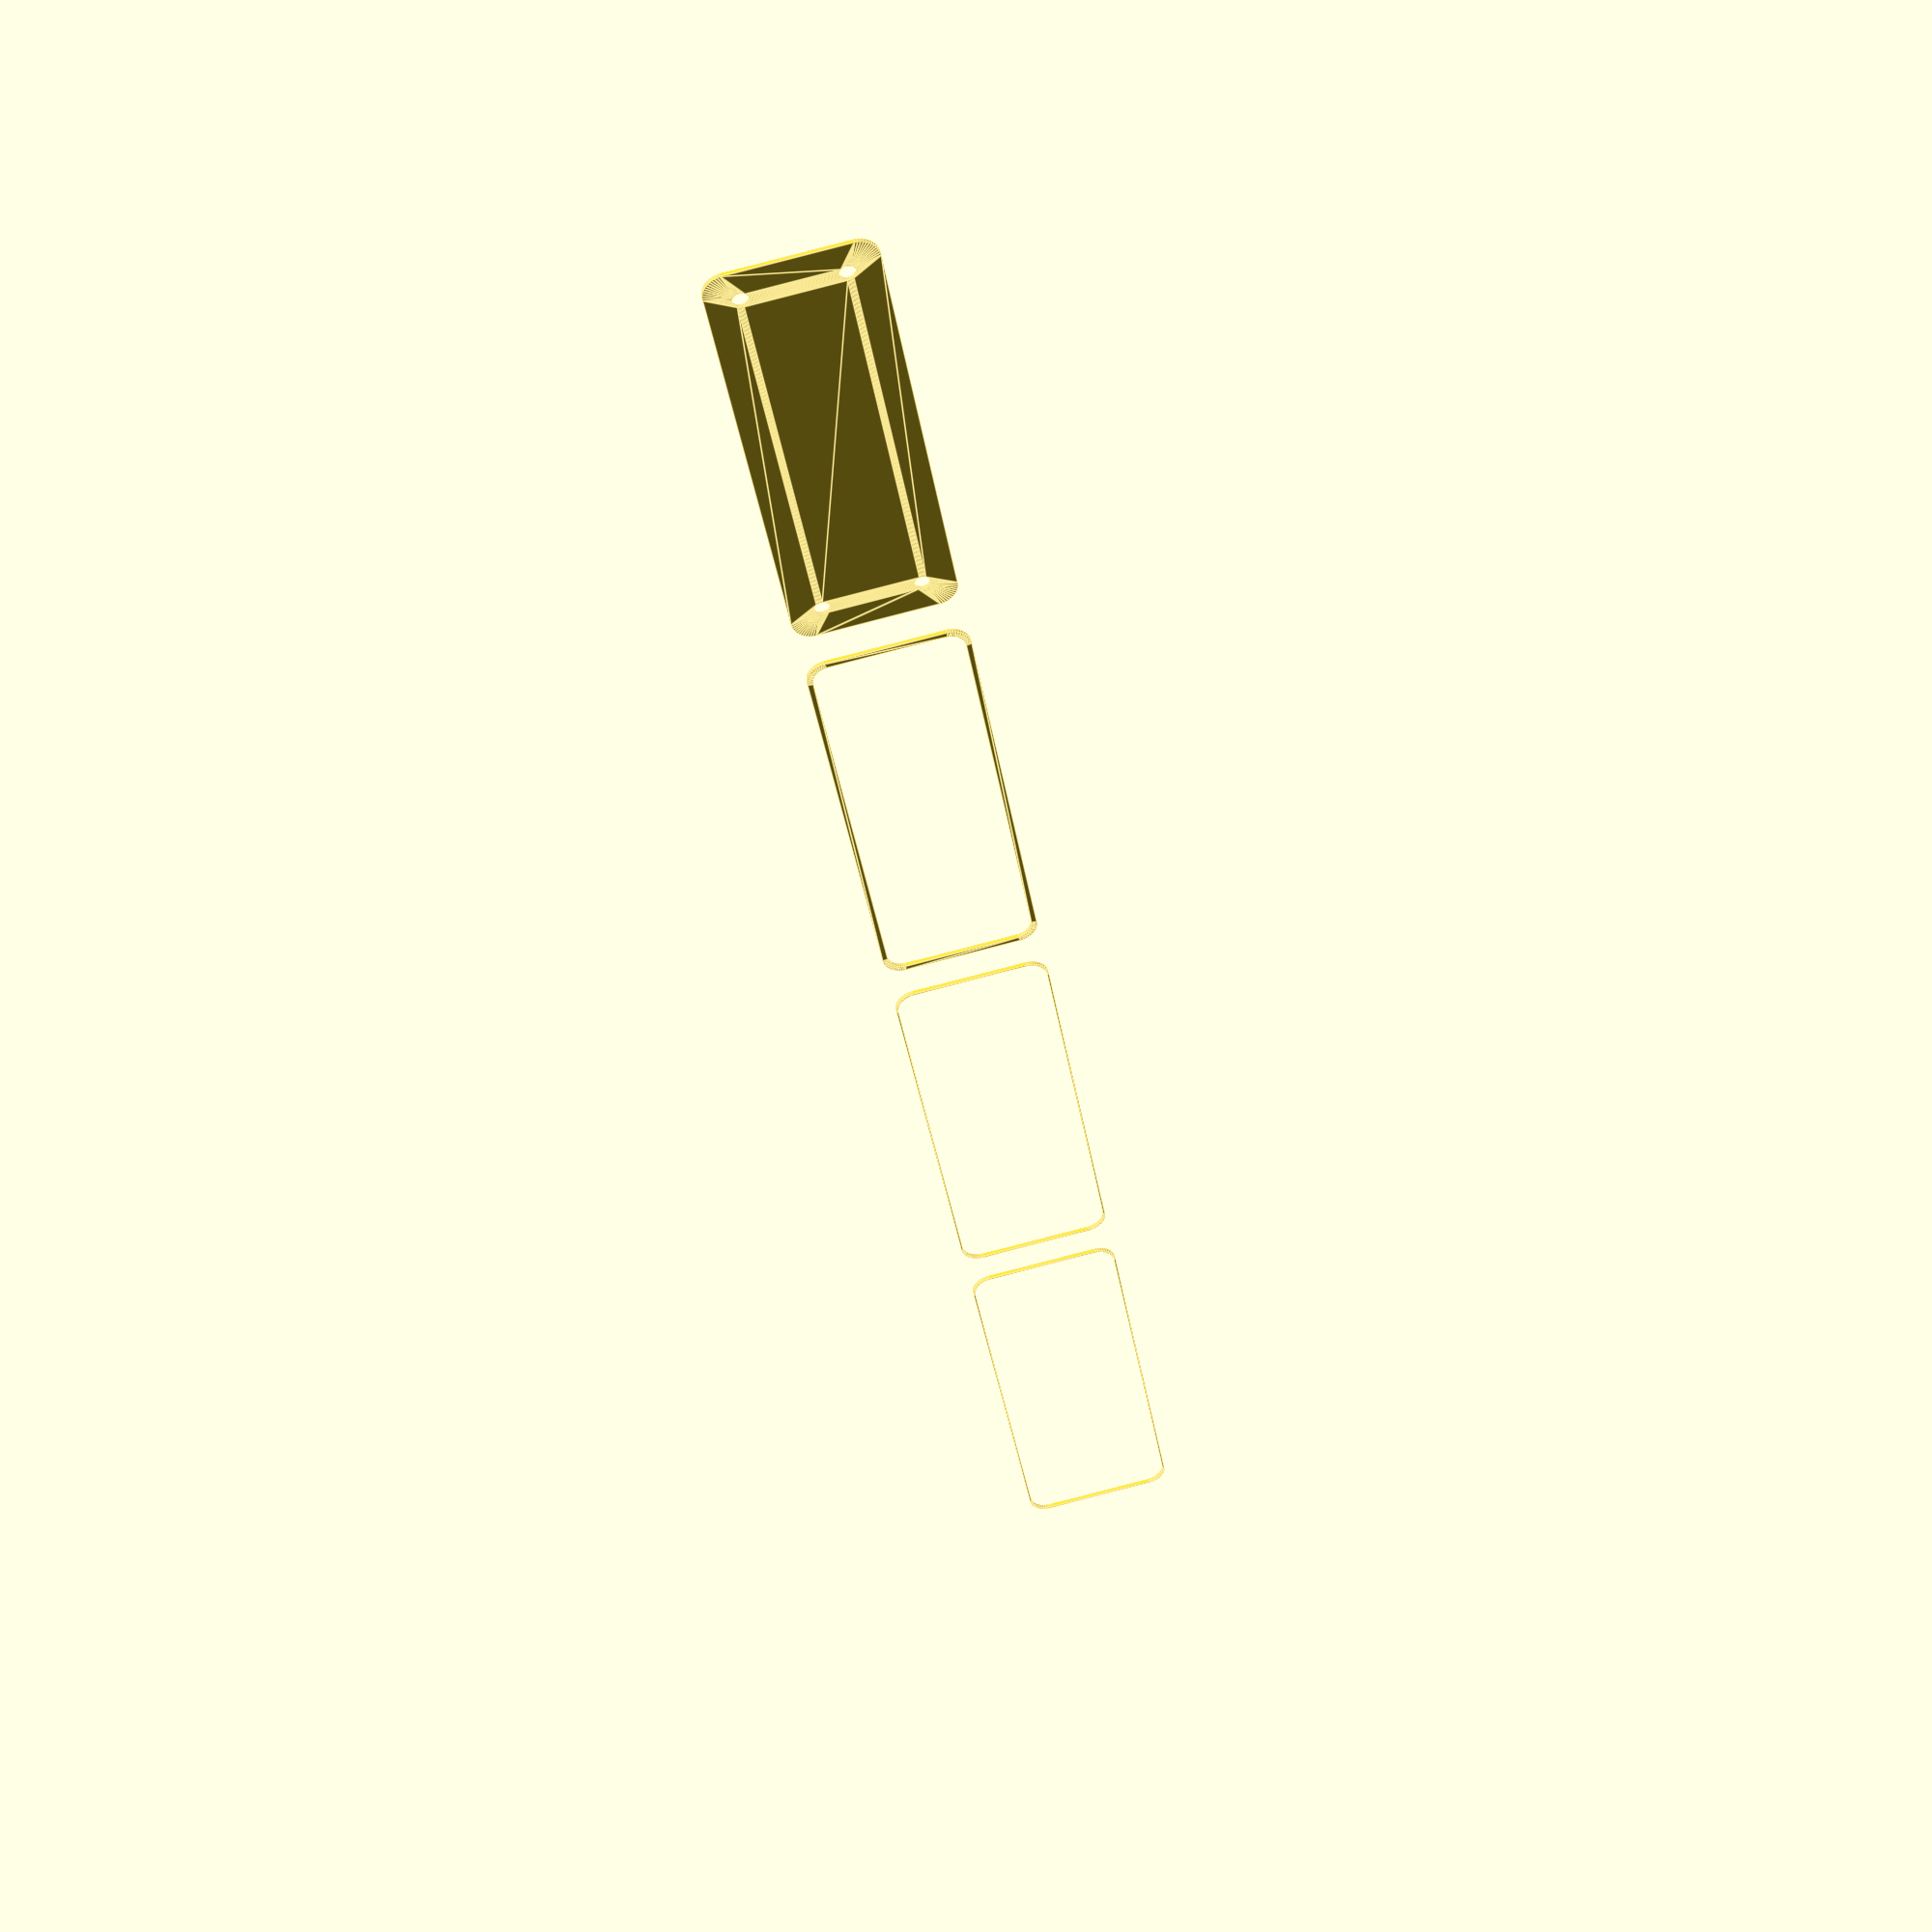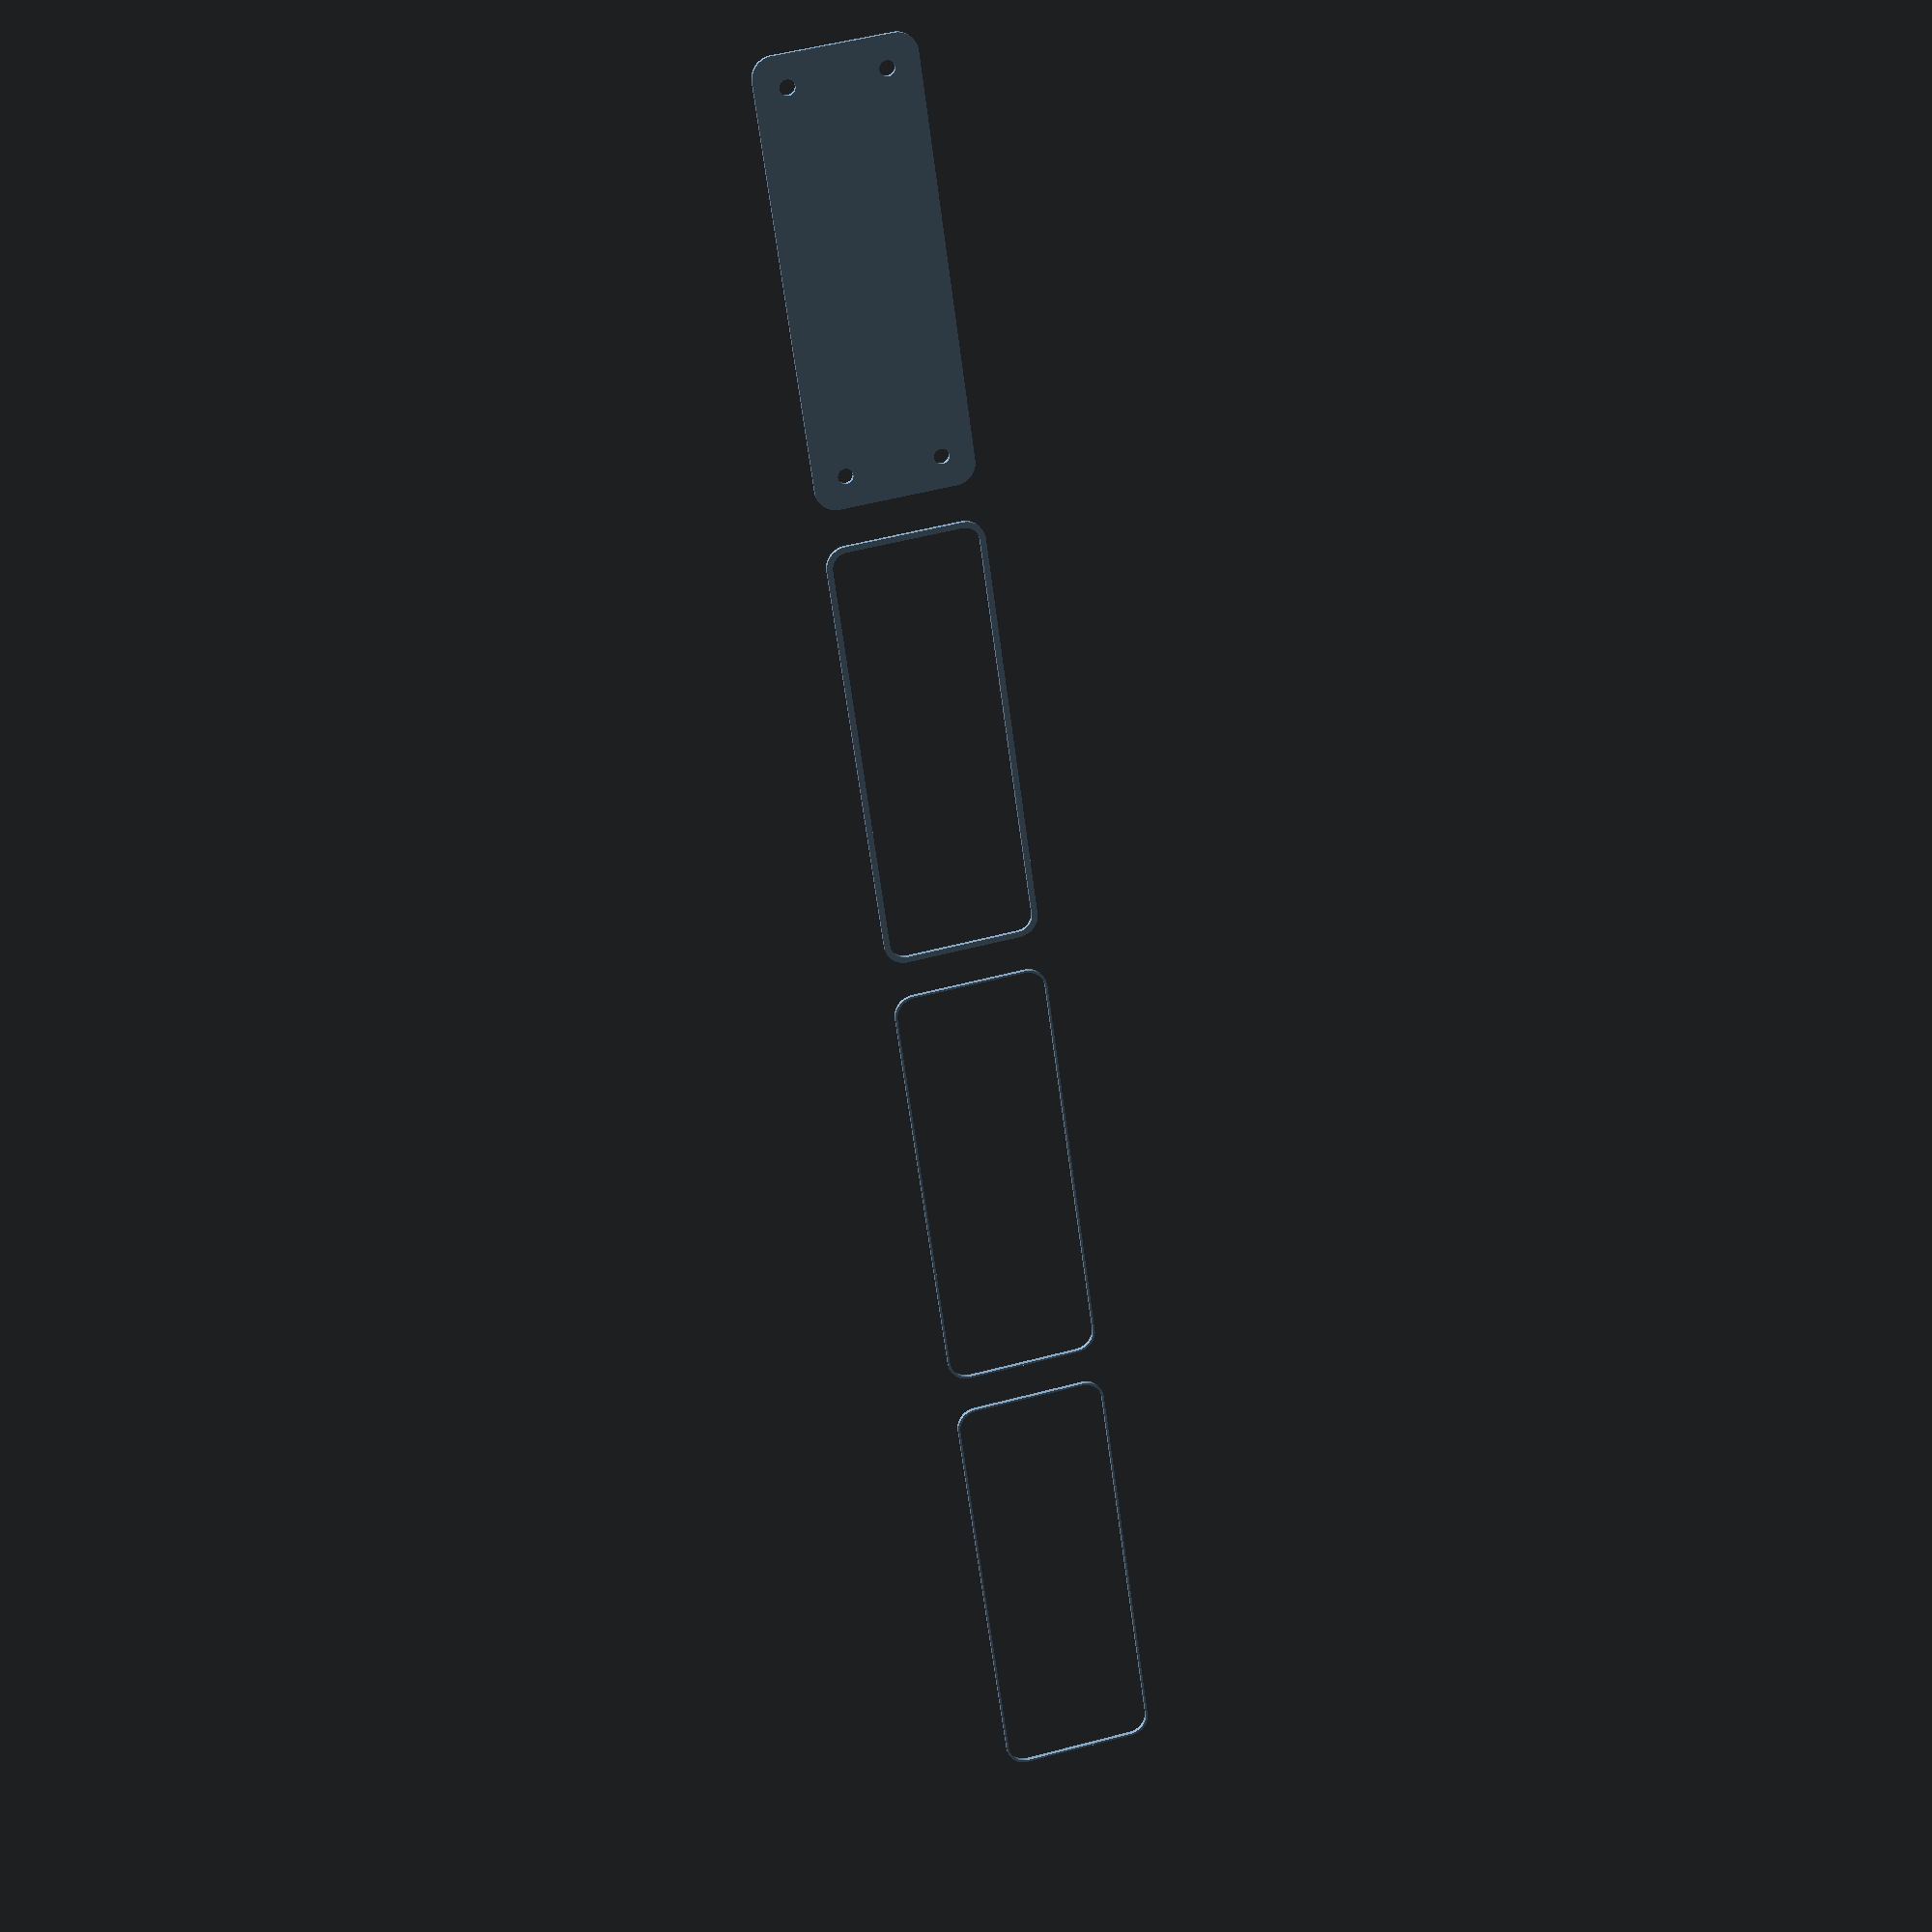
<openscad>
$fn = 50;


union() {
	translate(v = [0, 0, 0]) {
		projection() {
			intersection() {
				translate(v = [-500, -500, -9.0000000000]) {
					cube(size = [1000, 1000, 0.1000000000]);
				}
				difference() {
					union() {
						hull() {
							translate(v = [-13.7500000000, 47.5000000000, 0]) {
								cylinder(h = 21, r = 5);
							}
							translate(v = [13.7500000000, 47.5000000000, 0]) {
								cylinder(h = 21, r = 5);
							}
							translate(v = [-13.7500000000, -47.5000000000, 0]) {
								cylinder(h = 21, r = 5);
							}
							translate(v = [13.7500000000, -47.5000000000, 0]) {
								cylinder(h = 21, r = 5);
							}
						}
					}
					union() {
						translate(v = [-11.2500000000, -45.0000000000, 1]) {
							rotate(a = [0, 0, 0]) {
								difference() {
									union() {
										cylinder(h = 3, r = 2.9000000000);
										translate(v = [0, 0, -10.0000000000]) {
											cylinder(h = 10, r = 1.5000000000);
										}
										translate(v = [0, 0, -10.0000000000]) {
											cylinder(h = 10, r = 1.8000000000);
										}
										translate(v = [0, 0, -10.0000000000]) {
											cylinder(h = 10, r = 1.5000000000);
										}
									}
									union();
								}
							}
						}
						translate(v = [11.2500000000, -45.0000000000, 1]) {
							rotate(a = [0, 0, 0]) {
								difference() {
									union() {
										cylinder(h = 3, r = 2.9000000000);
										translate(v = [0, 0, -10.0000000000]) {
											cylinder(h = 10, r = 1.5000000000);
										}
										translate(v = [0, 0, -10.0000000000]) {
											cylinder(h = 10, r = 1.8000000000);
										}
										translate(v = [0, 0, -10.0000000000]) {
											cylinder(h = 10, r = 1.5000000000);
										}
									}
									union();
								}
							}
						}
						translate(v = [-11.2500000000, 45.0000000000, 1]) {
							rotate(a = [0, 0, 0]) {
								difference() {
									union() {
										cylinder(h = 3, r = 2.9000000000);
										translate(v = [0, 0, -10.0000000000]) {
											cylinder(h = 10, r = 1.5000000000);
										}
										translate(v = [0, 0, -10.0000000000]) {
											cylinder(h = 10, r = 1.8000000000);
										}
										translate(v = [0, 0, -10.0000000000]) {
											cylinder(h = 10, r = 1.5000000000);
										}
									}
									union();
								}
							}
						}
						translate(v = [11.2500000000, 45.0000000000, 1]) {
							rotate(a = [0, 0, 0]) {
								difference() {
									union() {
										cylinder(h = 3, r = 2.9000000000);
										translate(v = [0, 0, -10.0000000000]) {
											cylinder(h = 10, r = 1.5000000000);
										}
										translate(v = [0, 0, -10.0000000000]) {
											cylinder(h = 10, r = 1.8000000000);
										}
										translate(v = [0, 0, -10.0000000000]) {
											cylinder(h = 10, r = 1.5000000000);
										}
									}
									union();
								}
							}
						}
						translate(v = [0, 0, 1]) {
							hull() {
								union() {
									translate(v = [-13.5000000000, 47.2500000000, 4.7500000000]) {
										cylinder(h = 31.5000000000, r = 4.7500000000);
									}
									translate(v = [-13.5000000000, 47.2500000000, 4.7500000000]) {
										sphere(r = 4.7500000000);
									}
									translate(v = [-13.5000000000, 47.2500000000, 36.2500000000]) {
										sphere(r = 4.7500000000);
									}
								}
								union() {
									translate(v = [13.5000000000, 47.2500000000, 4.7500000000]) {
										cylinder(h = 31.5000000000, r = 4.7500000000);
									}
									translate(v = [13.5000000000, 47.2500000000, 4.7500000000]) {
										sphere(r = 4.7500000000);
									}
									translate(v = [13.5000000000, 47.2500000000, 36.2500000000]) {
										sphere(r = 4.7500000000);
									}
								}
								union() {
									translate(v = [-13.5000000000, -47.2500000000, 4.7500000000]) {
										cylinder(h = 31.5000000000, r = 4.7500000000);
									}
									translate(v = [-13.5000000000, -47.2500000000, 4.7500000000]) {
										sphere(r = 4.7500000000);
									}
									translate(v = [-13.5000000000, -47.2500000000, 36.2500000000]) {
										sphere(r = 4.7500000000);
									}
								}
								union() {
									translate(v = [13.5000000000, -47.2500000000, 4.7500000000]) {
										cylinder(h = 31.5000000000, r = 4.7500000000);
									}
									translate(v = [13.5000000000, -47.2500000000, 4.7500000000]) {
										sphere(r = 4.7500000000);
									}
									translate(v = [13.5000000000, -47.2500000000, 36.2500000000]) {
										sphere(r = 4.7500000000);
									}
								}
							}
						}
					}
				}
			}
		}
	}
	translate(v = [0, 114, 0]) {
		projection() {
			intersection() {
				translate(v = [-500, -500, -6.0000000000]) {
					cube(size = [1000, 1000, 0.1000000000]);
				}
				difference() {
					union() {
						hull() {
							translate(v = [-13.7500000000, 47.5000000000, 0]) {
								cylinder(h = 21, r = 5);
							}
							translate(v = [13.7500000000, 47.5000000000, 0]) {
								cylinder(h = 21, r = 5);
							}
							translate(v = [-13.7500000000, -47.5000000000, 0]) {
								cylinder(h = 21, r = 5);
							}
							translate(v = [13.7500000000, -47.5000000000, 0]) {
								cylinder(h = 21, r = 5);
							}
						}
					}
					union() {
						translate(v = [-11.2500000000, -45.0000000000, 1]) {
							rotate(a = [0, 0, 0]) {
								difference() {
									union() {
										cylinder(h = 3, r = 2.9000000000);
										translate(v = [0, 0, -10.0000000000]) {
											cylinder(h = 10, r = 1.5000000000);
										}
										translate(v = [0, 0, -10.0000000000]) {
											cylinder(h = 10, r = 1.8000000000);
										}
										translate(v = [0, 0, -10.0000000000]) {
											cylinder(h = 10, r = 1.5000000000);
										}
									}
									union();
								}
							}
						}
						translate(v = [11.2500000000, -45.0000000000, 1]) {
							rotate(a = [0, 0, 0]) {
								difference() {
									union() {
										cylinder(h = 3, r = 2.9000000000);
										translate(v = [0, 0, -10.0000000000]) {
											cylinder(h = 10, r = 1.5000000000);
										}
										translate(v = [0, 0, -10.0000000000]) {
											cylinder(h = 10, r = 1.8000000000);
										}
										translate(v = [0, 0, -10.0000000000]) {
											cylinder(h = 10, r = 1.5000000000);
										}
									}
									union();
								}
							}
						}
						translate(v = [-11.2500000000, 45.0000000000, 1]) {
							rotate(a = [0, 0, 0]) {
								difference() {
									union() {
										cylinder(h = 3, r = 2.9000000000);
										translate(v = [0, 0, -10.0000000000]) {
											cylinder(h = 10, r = 1.5000000000);
										}
										translate(v = [0, 0, -10.0000000000]) {
											cylinder(h = 10, r = 1.8000000000);
										}
										translate(v = [0, 0, -10.0000000000]) {
											cylinder(h = 10, r = 1.5000000000);
										}
									}
									union();
								}
							}
						}
						translate(v = [11.2500000000, 45.0000000000, 1]) {
							rotate(a = [0, 0, 0]) {
								difference() {
									union() {
										cylinder(h = 3, r = 2.9000000000);
										translate(v = [0, 0, -10.0000000000]) {
											cylinder(h = 10, r = 1.5000000000);
										}
										translate(v = [0, 0, -10.0000000000]) {
											cylinder(h = 10, r = 1.8000000000);
										}
										translate(v = [0, 0, -10.0000000000]) {
											cylinder(h = 10, r = 1.5000000000);
										}
									}
									union();
								}
							}
						}
						translate(v = [0, 0, 1]) {
							hull() {
								union() {
									translate(v = [-13.5000000000, 47.2500000000, 4.7500000000]) {
										cylinder(h = 31.5000000000, r = 4.7500000000);
									}
									translate(v = [-13.5000000000, 47.2500000000, 4.7500000000]) {
										sphere(r = 4.7500000000);
									}
									translate(v = [-13.5000000000, 47.2500000000, 36.2500000000]) {
										sphere(r = 4.7500000000);
									}
								}
								union() {
									translate(v = [13.5000000000, 47.2500000000, 4.7500000000]) {
										cylinder(h = 31.5000000000, r = 4.7500000000);
									}
									translate(v = [13.5000000000, 47.2500000000, 4.7500000000]) {
										sphere(r = 4.7500000000);
									}
									translate(v = [13.5000000000, 47.2500000000, 36.2500000000]) {
										sphere(r = 4.7500000000);
									}
								}
								union() {
									translate(v = [-13.5000000000, -47.2500000000, 4.7500000000]) {
										cylinder(h = 31.5000000000, r = 4.7500000000);
									}
									translate(v = [-13.5000000000, -47.2500000000, 4.7500000000]) {
										sphere(r = 4.7500000000);
									}
									translate(v = [-13.5000000000, -47.2500000000, 36.2500000000]) {
										sphere(r = 4.7500000000);
									}
								}
								union() {
									translate(v = [13.5000000000, -47.2500000000, 4.7500000000]) {
										cylinder(h = 31.5000000000, r = 4.7500000000);
									}
									translate(v = [13.5000000000, -47.2500000000, 4.7500000000]) {
										sphere(r = 4.7500000000);
									}
									translate(v = [13.5000000000, -47.2500000000, 36.2500000000]) {
										sphere(r = 4.7500000000);
									}
								}
							}
						}
					}
				}
			}
		}
	}
	translate(v = [0, 228, 0]) {
		projection() {
			intersection() {
				translate(v = [-500, -500, -3.0000000000]) {
					cube(size = [1000, 1000, 0.1000000000]);
				}
				difference() {
					union() {
						hull() {
							translate(v = [-13.7500000000, 47.5000000000, 0]) {
								cylinder(h = 21, r = 5);
							}
							translate(v = [13.7500000000, 47.5000000000, 0]) {
								cylinder(h = 21, r = 5);
							}
							translate(v = [-13.7500000000, -47.5000000000, 0]) {
								cylinder(h = 21, r = 5);
							}
							translate(v = [13.7500000000, -47.5000000000, 0]) {
								cylinder(h = 21, r = 5);
							}
						}
					}
					union() {
						translate(v = [-11.2500000000, -45.0000000000, 1]) {
							rotate(a = [0, 0, 0]) {
								difference() {
									union() {
										cylinder(h = 3, r = 2.9000000000);
										translate(v = [0, 0, -10.0000000000]) {
											cylinder(h = 10, r = 1.5000000000);
										}
										translate(v = [0, 0, -10.0000000000]) {
											cylinder(h = 10, r = 1.8000000000);
										}
										translate(v = [0, 0, -10.0000000000]) {
											cylinder(h = 10, r = 1.5000000000);
										}
									}
									union();
								}
							}
						}
						translate(v = [11.2500000000, -45.0000000000, 1]) {
							rotate(a = [0, 0, 0]) {
								difference() {
									union() {
										cylinder(h = 3, r = 2.9000000000);
										translate(v = [0, 0, -10.0000000000]) {
											cylinder(h = 10, r = 1.5000000000);
										}
										translate(v = [0, 0, -10.0000000000]) {
											cylinder(h = 10, r = 1.8000000000);
										}
										translate(v = [0, 0, -10.0000000000]) {
											cylinder(h = 10, r = 1.5000000000);
										}
									}
									union();
								}
							}
						}
						translate(v = [-11.2500000000, 45.0000000000, 1]) {
							rotate(a = [0, 0, 0]) {
								difference() {
									union() {
										cylinder(h = 3, r = 2.9000000000);
										translate(v = [0, 0, -10.0000000000]) {
											cylinder(h = 10, r = 1.5000000000);
										}
										translate(v = [0, 0, -10.0000000000]) {
											cylinder(h = 10, r = 1.8000000000);
										}
										translate(v = [0, 0, -10.0000000000]) {
											cylinder(h = 10, r = 1.5000000000);
										}
									}
									union();
								}
							}
						}
						translate(v = [11.2500000000, 45.0000000000, 1]) {
							rotate(a = [0, 0, 0]) {
								difference() {
									union() {
										cylinder(h = 3, r = 2.9000000000);
										translate(v = [0, 0, -10.0000000000]) {
											cylinder(h = 10, r = 1.5000000000);
										}
										translate(v = [0, 0, -10.0000000000]) {
											cylinder(h = 10, r = 1.8000000000);
										}
										translate(v = [0, 0, -10.0000000000]) {
											cylinder(h = 10, r = 1.5000000000);
										}
									}
									union();
								}
							}
						}
						translate(v = [0, 0, 1]) {
							hull() {
								union() {
									translate(v = [-13.5000000000, 47.2500000000, 4.7500000000]) {
										cylinder(h = 31.5000000000, r = 4.7500000000);
									}
									translate(v = [-13.5000000000, 47.2500000000, 4.7500000000]) {
										sphere(r = 4.7500000000);
									}
									translate(v = [-13.5000000000, 47.2500000000, 36.2500000000]) {
										sphere(r = 4.7500000000);
									}
								}
								union() {
									translate(v = [13.5000000000, 47.2500000000, 4.7500000000]) {
										cylinder(h = 31.5000000000, r = 4.7500000000);
									}
									translate(v = [13.5000000000, 47.2500000000, 4.7500000000]) {
										sphere(r = 4.7500000000);
									}
									translate(v = [13.5000000000, 47.2500000000, 36.2500000000]) {
										sphere(r = 4.7500000000);
									}
								}
								union() {
									translate(v = [-13.5000000000, -47.2500000000, 4.7500000000]) {
										cylinder(h = 31.5000000000, r = 4.7500000000);
									}
									translate(v = [-13.5000000000, -47.2500000000, 4.7500000000]) {
										sphere(r = 4.7500000000);
									}
									translate(v = [-13.5000000000, -47.2500000000, 36.2500000000]) {
										sphere(r = 4.7500000000);
									}
								}
								union() {
									translate(v = [13.5000000000, -47.2500000000, 4.7500000000]) {
										cylinder(h = 31.5000000000, r = 4.7500000000);
									}
									translate(v = [13.5000000000, -47.2500000000, 4.7500000000]) {
										sphere(r = 4.7500000000);
									}
									translate(v = [13.5000000000, -47.2500000000, 36.2500000000]) {
										sphere(r = 4.7500000000);
									}
								}
							}
						}
					}
				}
			}
		}
	}
	translate(v = [0, 342, 0]) {
		projection() {
			intersection() {
				translate(v = [-500, -500, 0.0000000000]) {
					cube(size = [1000, 1000, 0.1000000000]);
				}
				difference() {
					union() {
						hull() {
							translate(v = [-13.7500000000, 47.5000000000, 0]) {
								cylinder(h = 21, r = 5);
							}
							translate(v = [13.7500000000, 47.5000000000, 0]) {
								cylinder(h = 21, r = 5);
							}
							translate(v = [-13.7500000000, -47.5000000000, 0]) {
								cylinder(h = 21, r = 5);
							}
							translate(v = [13.7500000000, -47.5000000000, 0]) {
								cylinder(h = 21, r = 5);
							}
						}
					}
					union() {
						translate(v = [-11.2500000000, -45.0000000000, 1]) {
							rotate(a = [0, 0, 0]) {
								difference() {
									union() {
										cylinder(h = 3, r = 2.9000000000);
										translate(v = [0, 0, -10.0000000000]) {
											cylinder(h = 10, r = 1.5000000000);
										}
										translate(v = [0, 0, -10.0000000000]) {
											cylinder(h = 10, r = 1.8000000000);
										}
										translate(v = [0, 0, -10.0000000000]) {
											cylinder(h = 10, r = 1.5000000000);
										}
									}
									union();
								}
							}
						}
						translate(v = [11.2500000000, -45.0000000000, 1]) {
							rotate(a = [0, 0, 0]) {
								difference() {
									union() {
										cylinder(h = 3, r = 2.9000000000);
										translate(v = [0, 0, -10.0000000000]) {
											cylinder(h = 10, r = 1.5000000000);
										}
										translate(v = [0, 0, -10.0000000000]) {
											cylinder(h = 10, r = 1.8000000000);
										}
										translate(v = [0, 0, -10.0000000000]) {
											cylinder(h = 10, r = 1.5000000000);
										}
									}
									union();
								}
							}
						}
						translate(v = [-11.2500000000, 45.0000000000, 1]) {
							rotate(a = [0, 0, 0]) {
								difference() {
									union() {
										cylinder(h = 3, r = 2.9000000000);
										translate(v = [0, 0, -10.0000000000]) {
											cylinder(h = 10, r = 1.5000000000);
										}
										translate(v = [0, 0, -10.0000000000]) {
											cylinder(h = 10, r = 1.8000000000);
										}
										translate(v = [0, 0, -10.0000000000]) {
											cylinder(h = 10, r = 1.5000000000);
										}
									}
									union();
								}
							}
						}
						translate(v = [11.2500000000, 45.0000000000, 1]) {
							rotate(a = [0, 0, 0]) {
								difference() {
									union() {
										cylinder(h = 3, r = 2.9000000000);
										translate(v = [0, 0, -10.0000000000]) {
											cylinder(h = 10, r = 1.5000000000);
										}
										translate(v = [0, 0, -10.0000000000]) {
											cylinder(h = 10, r = 1.8000000000);
										}
										translate(v = [0, 0, -10.0000000000]) {
											cylinder(h = 10, r = 1.5000000000);
										}
									}
									union();
								}
							}
						}
						translate(v = [0, 0, 1]) {
							hull() {
								union() {
									translate(v = [-13.5000000000, 47.2500000000, 4.7500000000]) {
										cylinder(h = 31.5000000000, r = 4.7500000000);
									}
									translate(v = [-13.5000000000, 47.2500000000, 4.7500000000]) {
										sphere(r = 4.7500000000);
									}
									translate(v = [-13.5000000000, 47.2500000000, 36.2500000000]) {
										sphere(r = 4.7500000000);
									}
								}
								union() {
									translate(v = [13.5000000000, 47.2500000000, 4.7500000000]) {
										cylinder(h = 31.5000000000, r = 4.7500000000);
									}
									translate(v = [13.5000000000, 47.2500000000, 4.7500000000]) {
										sphere(r = 4.7500000000);
									}
									translate(v = [13.5000000000, 47.2500000000, 36.2500000000]) {
										sphere(r = 4.7500000000);
									}
								}
								union() {
									translate(v = [-13.5000000000, -47.2500000000, 4.7500000000]) {
										cylinder(h = 31.5000000000, r = 4.7500000000);
									}
									translate(v = [-13.5000000000, -47.2500000000, 4.7500000000]) {
										sphere(r = 4.7500000000);
									}
									translate(v = [-13.5000000000, -47.2500000000, 36.2500000000]) {
										sphere(r = 4.7500000000);
									}
								}
								union() {
									translate(v = [13.5000000000, -47.2500000000, 4.7500000000]) {
										cylinder(h = 31.5000000000, r = 4.7500000000);
									}
									translate(v = [13.5000000000, -47.2500000000, 4.7500000000]) {
										sphere(r = 4.7500000000);
									}
									translate(v = [13.5000000000, -47.2500000000, 36.2500000000]) {
										sphere(r = 4.7500000000);
									}
								}
							}
						}
					}
				}
			}
		}
	}
	translate(v = [0, 456, 0]) {
		projection() {
			intersection() {
				translate(v = [-500, -500, 3.0000000000]) {
					cube(size = [1000, 1000, 0.1000000000]);
				}
				difference() {
					union() {
						hull() {
							translate(v = [-13.7500000000, 47.5000000000, 0]) {
								cylinder(h = 21, r = 5);
							}
							translate(v = [13.7500000000, 47.5000000000, 0]) {
								cylinder(h = 21, r = 5);
							}
							translate(v = [-13.7500000000, -47.5000000000, 0]) {
								cylinder(h = 21, r = 5);
							}
							translate(v = [13.7500000000, -47.5000000000, 0]) {
								cylinder(h = 21, r = 5);
							}
						}
					}
					union() {
						translate(v = [-11.2500000000, -45.0000000000, 1]) {
							rotate(a = [0, 0, 0]) {
								difference() {
									union() {
										cylinder(h = 3, r = 2.9000000000);
										translate(v = [0, 0, -10.0000000000]) {
											cylinder(h = 10, r = 1.5000000000);
										}
										translate(v = [0, 0, -10.0000000000]) {
											cylinder(h = 10, r = 1.8000000000);
										}
										translate(v = [0, 0, -10.0000000000]) {
											cylinder(h = 10, r = 1.5000000000);
										}
									}
									union();
								}
							}
						}
						translate(v = [11.2500000000, -45.0000000000, 1]) {
							rotate(a = [0, 0, 0]) {
								difference() {
									union() {
										cylinder(h = 3, r = 2.9000000000);
										translate(v = [0, 0, -10.0000000000]) {
											cylinder(h = 10, r = 1.5000000000);
										}
										translate(v = [0, 0, -10.0000000000]) {
											cylinder(h = 10, r = 1.8000000000);
										}
										translate(v = [0, 0, -10.0000000000]) {
											cylinder(h = 10, r = 1.5000000000);
										}
									}
									union();
								}
							}
						}
						translate(v = [-11.2500000000, 45.0000000000, 1]) {
							rotate(a = [0, 0, 0]) {
								difference() {
									union() {
										cylinder(h = 3, r = 2.9000000000);
										translate(v = [0, 0, -10.0000000000]) {
											cylinder(h = 10, r = 1.5000000000);
										}
										translate(v = [0, 0, -10.0000000000]) {
											cylinder(h = 10, r = 1.8000000000);
										}
										translate(v = [0, 0, -10.0000000000]) {
											cylinder(h = 10, r = 1.5000000000);
										}
									}
									union();
								}
							}
						}
						translate(v = [11.2500000000, 45.0000000000, 1]) {
							rotate(a = [0, 0, 0]) {
								difference() {
									union() {
										cylinder(h = 3, r = 2.9000000000);
										translate(v = [0, 0, -10.0000000000]) {
											cylinder(h = 10, r = 1.5000000000);
										}
										translate(v = [0, 0, -10.0000000000]) {
											cylinder(h = 10, r = 1.8000000000);
										}
										translate(v = [0, 0, -10.0000000000]) {
											cylinder(h = 10, r = 1.5000000000);
										}
									}
									union();
								}
							}
						}
						translate(v = [0, 0, 1]) {
							hull() {
								union() {
									translate(v = [-13.5000000000, 47.2500000000, 4.7500000000]) {
										cylinder(h = 31.5000000000, r = 4.7500000000);
									}
									translate(v = [-13.5000000000, 47.2500000000, 4.7500000000]) {
										sphere(r = 4.7500000000);
									}
									translate(v = [-13.5000000000, 47.2500000000, 36.2500000000]) {
										sphere(r = 4.7500000000);
									}
								}
								union() {
									translate(v = [13.5000000000, 47.2500000000, 4.7500000000]) {
										cylinder(h = 31.5000000000, r = 4.7500000000);
									}
									translate(v = [13.5000000000, 47.2500000000, 4.7500000000]) {
										sphere(r = 4.7500000000);
									}
									translate(v = [13.5000000000, 47.2500000000, 36.2500000000]) {
										sphere(r = 4.7500000000);
									}
								}
								union() {
									translate(v = [-13.5000000000, -47.2500000000, 4.7500000000]) {
										cylinder(h = 31.5000000000, r = 4.7500000000);
									}
									translate(v = [-13.5000000000, -47.2500000000, 4.7500000000]) {
										sphere(r = 4.7500000000);
									}
									translate(v = [-13.5000000000, -47.2500000000, 36.2500000000]) {
										sphere(r = 4.7500000000);
									}
								}
								union() {
									translate(v = [13.5000000000, -47.2500000000, 4.7500000000]) {
										cylinder(h = 31.5000000000, r = 4.7500000000);
									}
									translate(v = [13.5000000000, -47.2500000000, 4.7500000000]) {
										sphere(r = 4.7500000000);
									}
									translate(v = [13.5000000000, -47.2500000000, 36.2500000000]) {
										sphere(r = 4.7500000000);
									}
								}
							}
						}
					}
				}
			}
		}
	}
	translate(v = [0, 570, 0]) {
		projection() {
			intersection() {
				translate(v = [-500, -500, 6.0000000000]) {
					cube(size = [1000, 1000, 0.1000000000]);
				}
				difference() {
					union() {
						hull() {
							translate(v = [-13.7500000000, 47.5000000000, 0]) {
								cylinder(h = 21, r = 5);
							}
							translate(v = [13.7500000000, 47.5000000000, 0]) {
								cylinder(h = 21, r = 5);
							}
							translate(v = [-13.7500000000, -47.5000000000, 0]) {
								cylinder(h = 21, r = 5);
							}
							translate(v = [13.7500000000, -47.5000000000, 0]) {
								cylinder(h = 21, r = 5);
							}
						}
					}
					union() {
						translate(v = [-11.2500000000, -45.0000000000, 1]) {
							rotate(a = [0, 0, 0]) {
								difference() {
									union() {
										cylinder(h = 3, r = 2.9000000000);
										translate(v = [0, 0, -10.0000000000]) {
											cylinder(h = 10, r = 1.5000000000);
										}
										translate(v = [0, 0, -10.0000000000]) {
											cylinder(h = 10, r = 1.8000000000);
										}
										translate(v = [0, 0, -10.0000000000]) {
											cylinder(h = 10, r = 1.5000000000);
										}
									}
									union();
								}
							}
						}
						translate(v = [11.2500000000, -45.0000000000, 1]) {
							rotate(a = [0, 0, 0]) {
								difference() {
									union() {
										cylinder(h = 3, r = 2.9000000000);
										translate(v = [0, 0, -10.0000000000]) {
											cylinder(h = 10, r = 1.5000000000);
										}
										translate(v = [0, 0, -10.0000000000]) {
											cylinder(h = 10, r = 1.8000000000);
										}
										translate(v = [0, 0, -10.0000000000]) {
											cylinder(h = 10, r = 1.5000000000);
										}
									}
									union();
								}
							}
						}
						translate(v = [-11.2500000000, 45.0000000000, 1]) {
							rotate(a = [0, 0, 0]) {
								difference() {
									union() {
										cylinder(h = 3, r = 2.9000000000);
										translate(v = [0, 0, -10.0000000000]) {
											cylinder(h = 10, r = 1.5000000000);
										}
										translate(v = [0, 0, -10.0000000000]) {
											cylinder(h = 10, r = 1.8000000000);
										}
										translate(v = [0, 0, -10.0000000000]) {
											cylinder(h = 10, r = 1.5000000000);
										}
									}
									union();
								}
							}
						}
						translate(v = [11.2500000000, 45.0000000000, 1]) {
							rotate(a = [0, 0, 0]) {
								difference() {
									union() {
										cylinder(h = 3, r = 2.9000000000);
										translate(v = [0, 0, -10.0000000000]) {
											cylinder(h = 10, r = 1.5000000000);
										}
										translate(v = [0, 0, -10.0000000000]) {
											cylinder(h = 10, r = 1.8000000000);
										}
										translate(v = [0, 0, -10.0000000000]) {
											cylinder(h = 10, r = 1.5000000000);
										}
									}
									union();
								}
							}
						}
						translate(v = [0, 0, 1]) {
							hull() {
								union() {
									translate(v = [-13.5000000000, 47.2500000000, 4.7500000000]) {
										cylinder(h = 31.5000000000, r = 4.7500000000);
									}
									translate(v = [-13.5000000000, 47.2500000000, 4.7500000000]) {
										sphere(r = 4.7500000000);
									}
									translate(v = [-13.5000000000, 47.2500000000, 36.2500000000]) {
										sphere(r = 4.7500000000);
									}
								}
								union() {
									translate(v = [13.5000000000, 47.2500000000, 4.7500000000]) {
										cylinder(h = 31.5000000000, r = 4.7500000000);
									}
									translate(v = [13.5000000000, 47.2500000000, 4.7500000000]) {
										sphere(r = 4.7500000000);
									}
									translate(v = [13.5000000000, 47.2500000000, 36.2500000000]) {
										sphere(r = 4.7500000000);
									}
								}
								union() {
									translate(v = [-13.5000000000, -47.2500000000, 4.7500000000]) {
										cylinder(h = 31.5000000000, r = 4.7500000000);
									}
									translate(v = [-13.5000000000, -47.2500000000, 4.7500000000]) {
										sphere(r = 4.7500000000);
									}
									translate(v = [-13.5000000000, -47.2500000000, 36.2500000000]) {
										sphere(r = 4.7500000000);
									}
								}
								union() {
									translate(v = [13.5000000000, -47.2500000000, 4.7500000000]) {
										cylinder(h = 31.5000000000, r = 4.7500000000);
									}
									translate(v = [13.5000000000, -47.2500000000, 4.7500000000]) {
										sphere(r = 4.7500000000);
									}
									translate(v = [13.5000000000, -47.2500000000, 36.2500000000]) {
										sphere(r = 4.7500000000);
									}
								}
							}
						}
					}
				}
			}
		}
	}
	translate(v = [0, 684, 0]) {
		projection() {
			intersection() {
				translate(v = [-500, -500, 9.0000000000]) {
					cube(size = [1000, 1000, 0.1000000000]);
				}
				difference() {
					union() {
						hull() {
							translate(v = [-13.7500000000, 47.5000000000, 0]) {
								cylinder(h = 21, r = 5);
							}
							translate(v = [13.7500000000, 47.5000000000, 0]) {
								cylinder(h = 21, r = 5);
							}
							translate(v = [-13.7500000000, -47.5000000000, 0]) {
								cylinder(h = 21, r = 5);
							}
							translate(v = [13.7500000000, -47.5000000000, 0]) {
								cylinder(h = 21, r = 5);
							}
						}
					}
					union() {
						translate(v = [-11.2500000000, -45.0000000000, 1]) {
							rotate(a = [0, 0, 0]) {
								difference() {
									union() {
										cylinder(h = 3, r = 2.9000000000);
										translate(v = [0, 0, -10.0000000000]) {
											cylinder(h = 10, r = 1.5000000000);
										}
										translate(v = [0, 0, -10.0000000000]) {
											cylinder(h = 10, r = 1.8000000000);
										}
										translate(v = [0, 0, -10.0000000000]) {
											cylinder(h = 10, r = 1.5000000000);
										}
									}
									union();
								}
							}
						}
						translate(v = [11.2500000000, -45.0000000000, 1]) {
							rotate(a = [0, 0, 0]) {
								difference() {
									union() {
										cylinder(h = 3, r = 2.9000000000);
										translate(v = [0, 0, -10.0000000000]) {
											cylinder(h = 10, r = 1.5000000000);
										}
										translate(v = [0, 0, -10.0000000000]) {
											cylinder(h = 10, r = 1.8000000000);
										}
										translate(v = [0, 0, -10.0000000000]) {
											cylinder(h = 10, r = 1.5000000000);
										}
									}
									union();
								}
							}
						}
						translate(v = [-11.2500000000, 45.0000000000, 1]) {
							rotate(a = [0, 0, 0]) {
								difference() {
									union() {
										cylinder(h = 3, r = 2.9000000000);
										translate(v = [0, 0, -10.0000000000]) {
											cylinder(h = 10, r = 1.5000000000);
										}
										translate(v = [0, 0, -10.0000000000]) {
											cylinder(h = 10, r = 1.8000000000);
										}
										translate(v = [0, 0, -10.0000000000]) {
											cylinder(h = 10, r = 1.5000000000);
										}
									}
									union();
								}
							}
						}
						translate(v = [11.2500000000, 45.0000000000, 1]) {
							rotate(a = [0, 0, 0]) {
								difference() {
									union() {
										cylinder(h = 3, r = 2.9000000000);
										translate(v = [0, 0, -10.0000000000]) {
											cylinder(h = 10, r = 1.5000000000);
										}
										translate(v = [0, 0, -10.0000000000]) {
											cylinder(h = 10, r = 1.8000000000);
										}
										translate(v = [0, 0, -10.0000000000]) {
											cylinder(h = 10, r = 1.5000000000);
										}
									}
									union();
								}
							}
						}
						translate(v = [0, 0, 1]) {
							hull() {
								union() {
									translate(v = [-13.5000000000, 47.2500000000, 4.7500000000]) {
										cylinder(h = 31.5000000000, r = 4.7500000000);
									}
									translate(v = [-13.5000000000, 47.2500000000, 4.7500000000]) {
										sphere(r = 4.7500000000);
									}
									translate(v = [-13.5000000000, 47.2500000000, 36.2500000000]) {
										sphere(r = 4.7500000000);
									}
								}
								union() {
									translate(v = [13.5000000000, 47.2500000000, 4.7500000000]) {
										cylinder(h = 31.5000000000, r = 4.7500000000);
									}
									translate(v = [13.5000000000, 47.2500000000, 4.7500000000]) {
										sphere(r = 4.7500000000);
									}
									translate(v = [13.5000000000, 47.2500000000, 36.2500000000]) {
										sphere(r = 4.7500000000);
									}
								}
								union() {
									translate(v = [-13.5000000000, -47.2500000000, 4.7500000000]) {
										cylinder(h = 31.5000000000, r = 4.7500000000);
									}
									translate(v = [-13.5000000000, -47.2500000000, 4.7500000000]) {
										sphere(r = 4.7500000000);
									}
									translate(v = [-13.5000000000, -47.2500000000, 36.2500000000]) {
										sphere(r = 4.7500000000);
									}
								}
								union() {
									translate(v = [13.5000000000, -47.2500000000, 4.7500000000]) {
										cylinder(h = 31.5000000000, r = 4.7500000000);
									}
									translate(v = [13.5000000000, -47.2500000000, 4.7500000000]) {
										sphere(r = 4.7500000000);
									}
									translate(v = [13.5000000000, -47.2500000000, 36.2500000000]) {
										sphere(r = 4.7500000000);
									}
								}
							}
						}
					}
				}
			}
		}
	}
}
</openscad>
<views>
elev=132.3 azim=9.5 roll=10.9 proj=p view=edges
elev=156.5 azim=7.7 roll=13.9 proj=p view=wireframe
</views>
